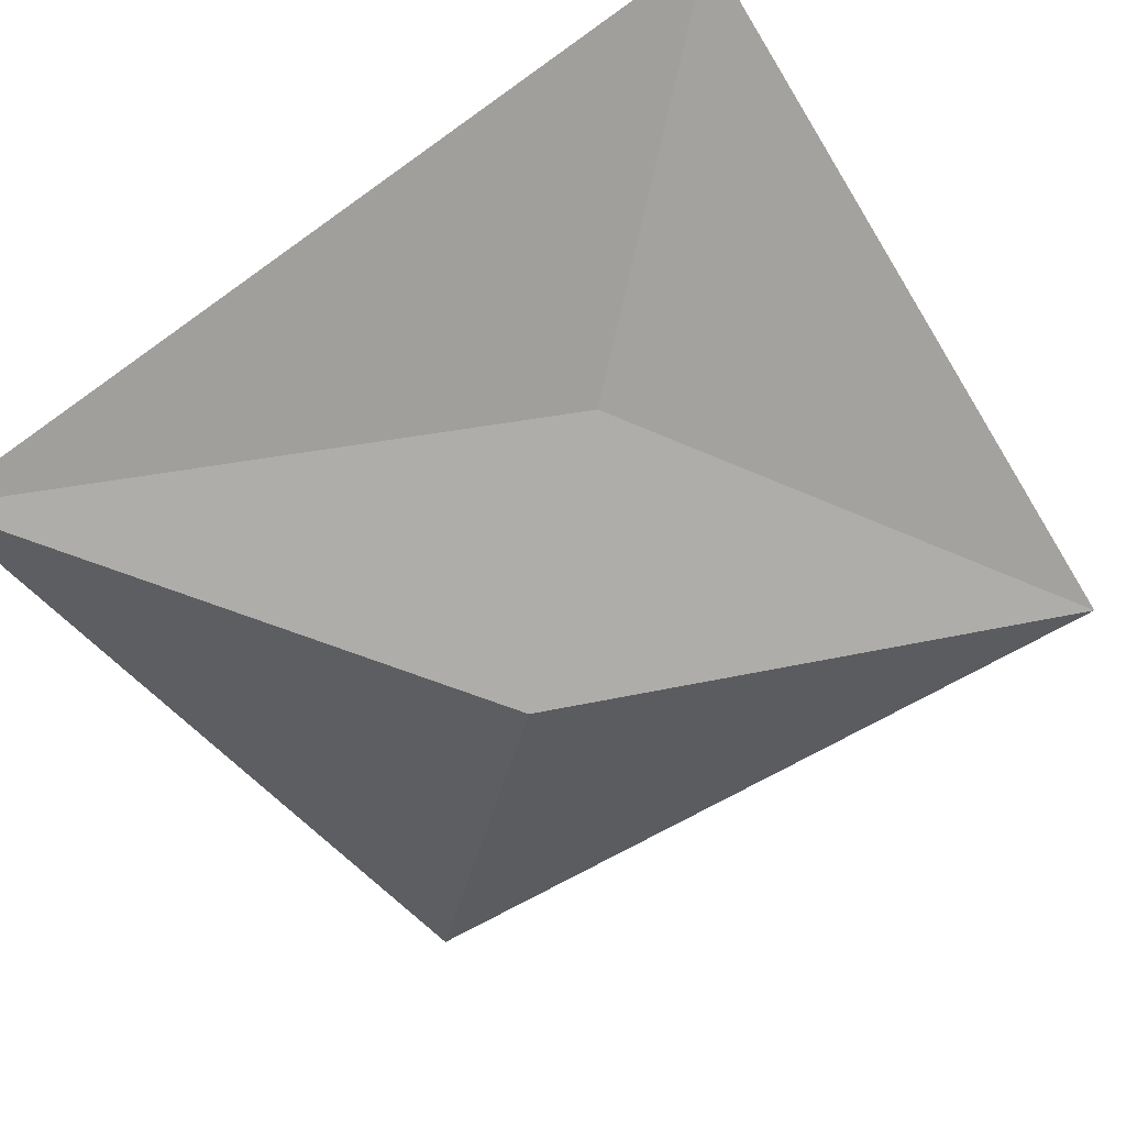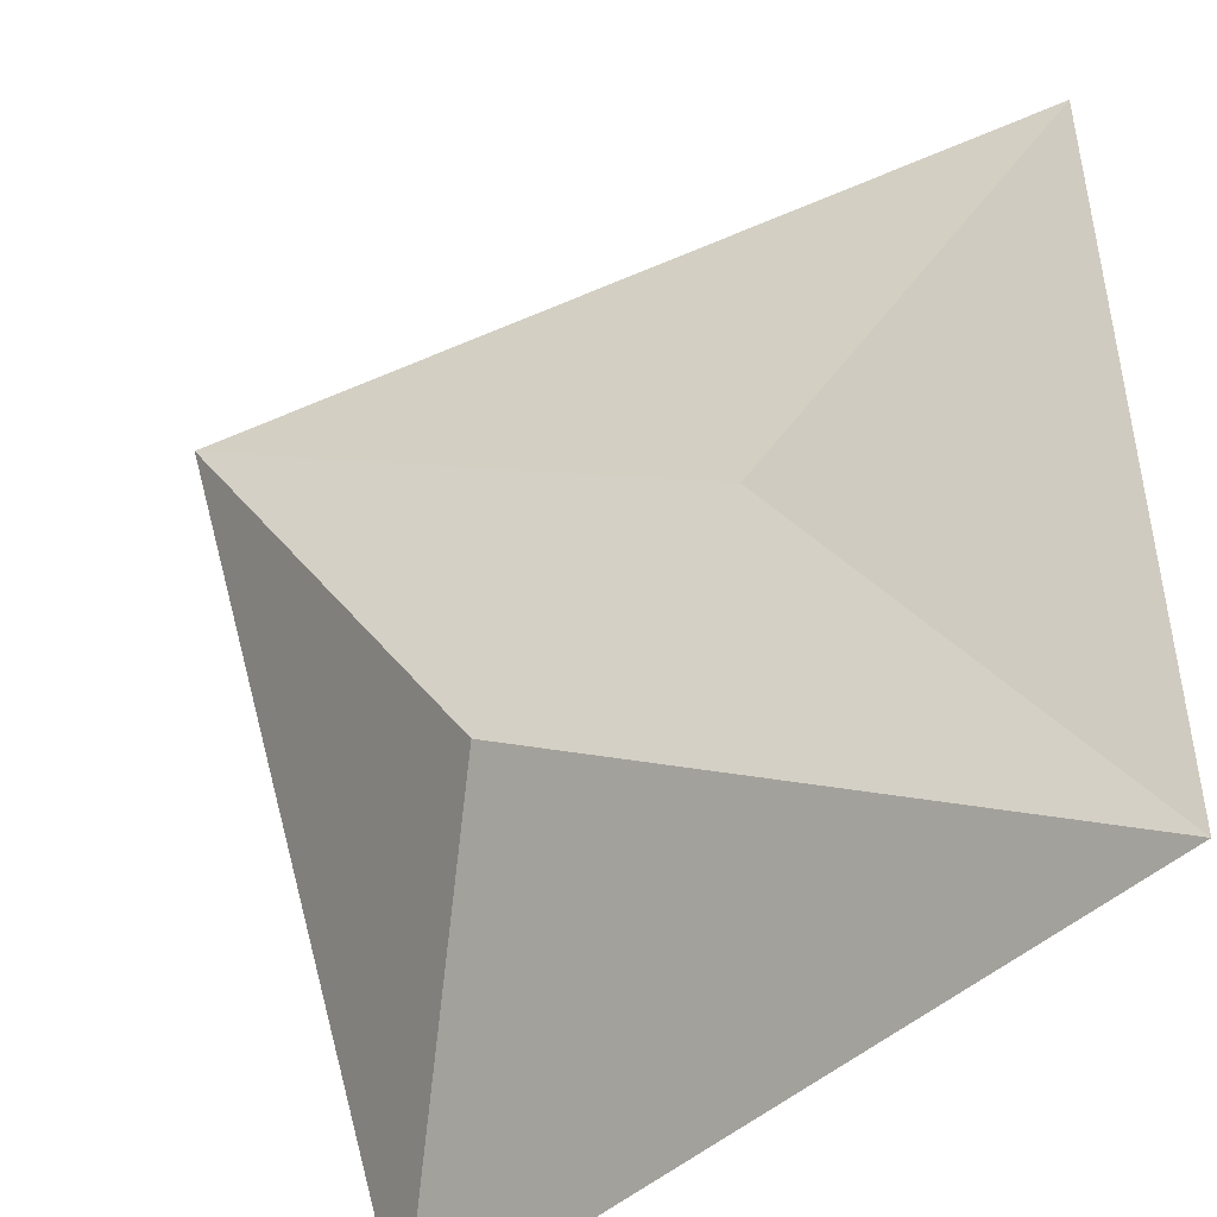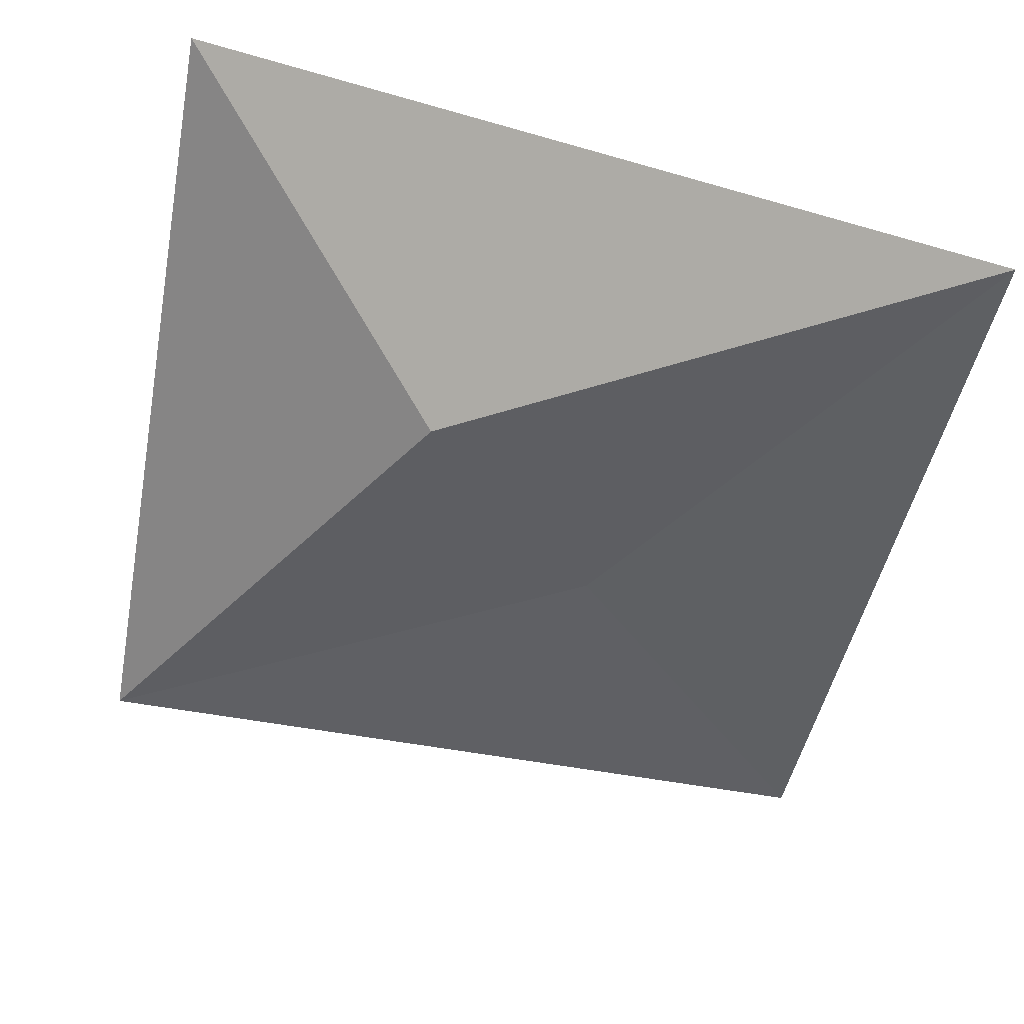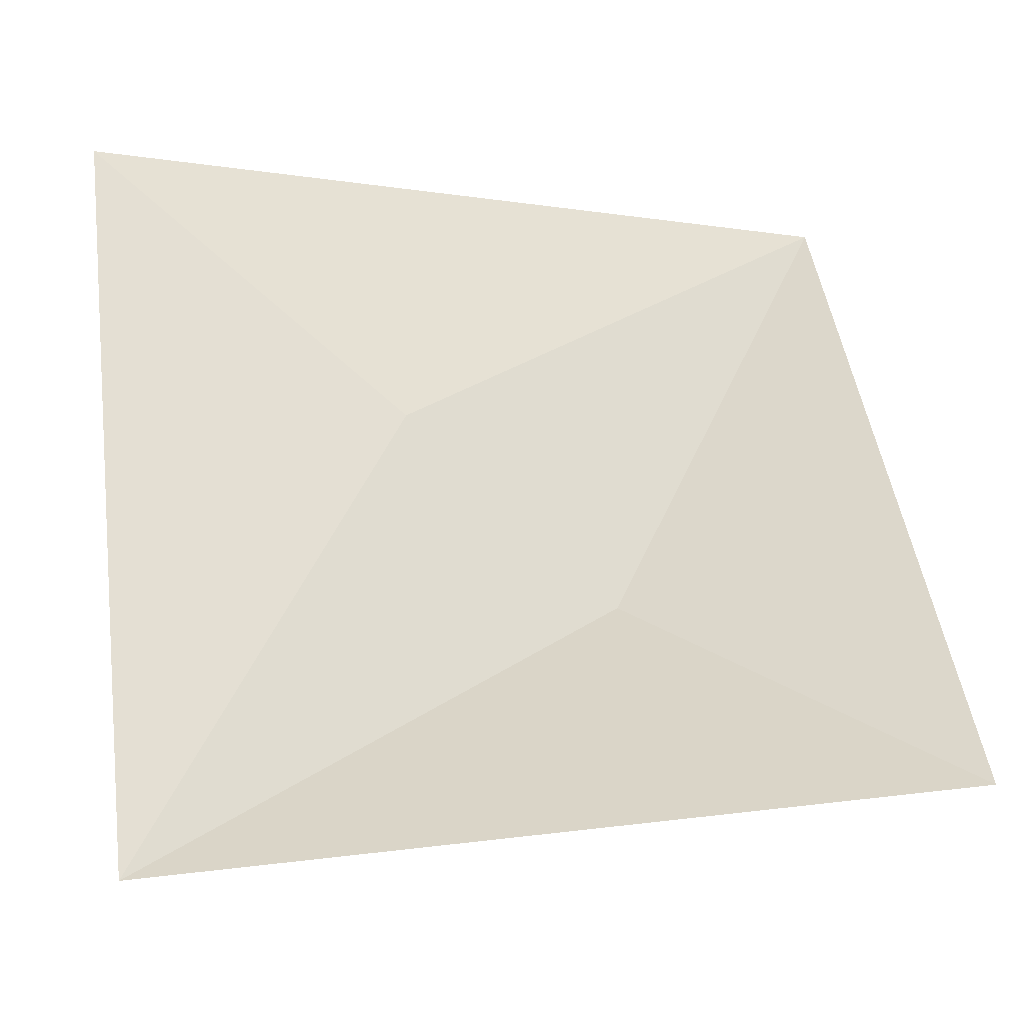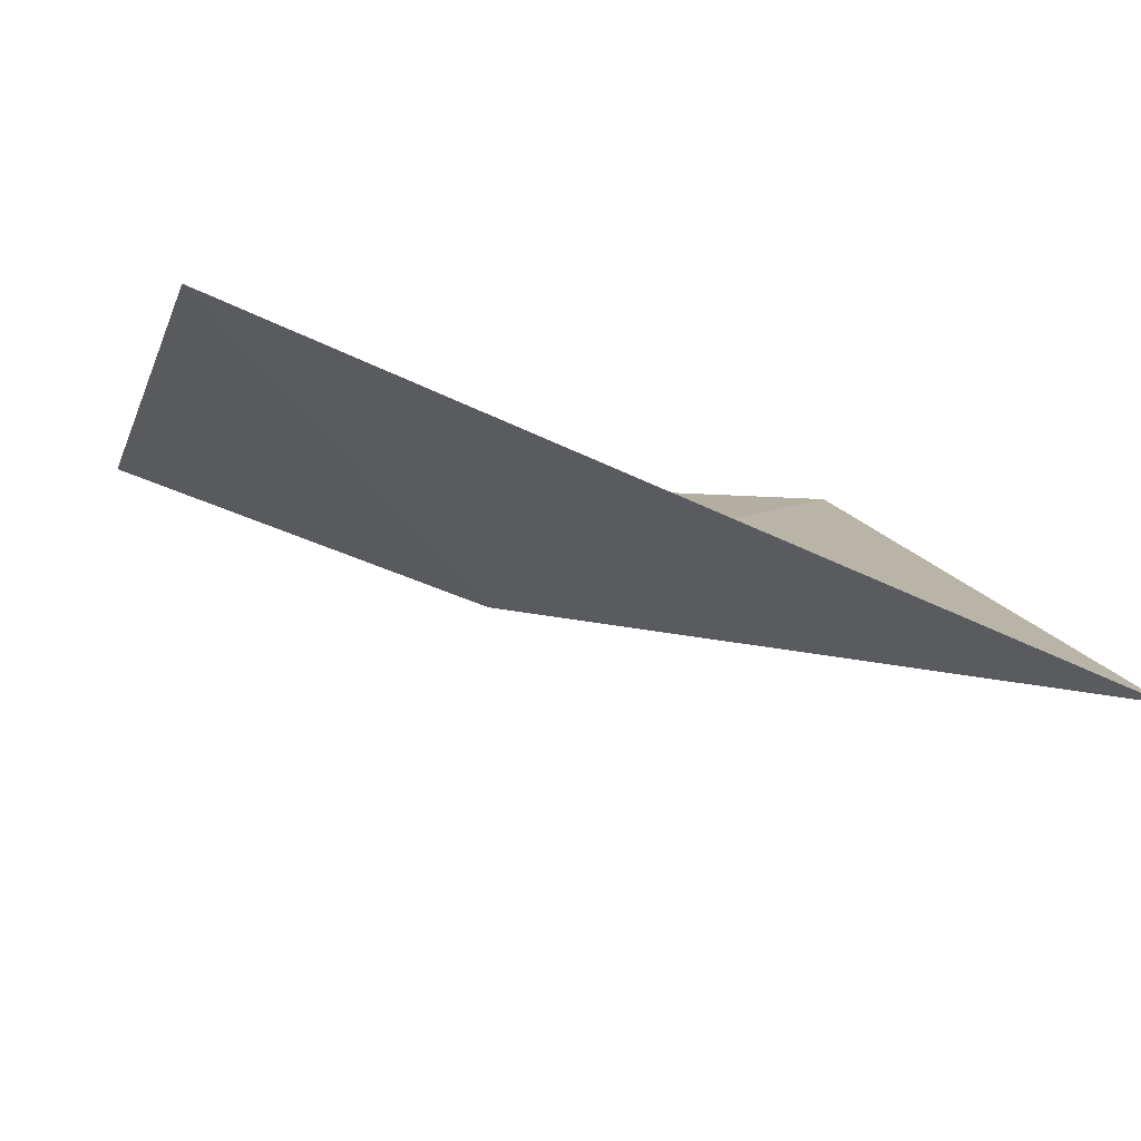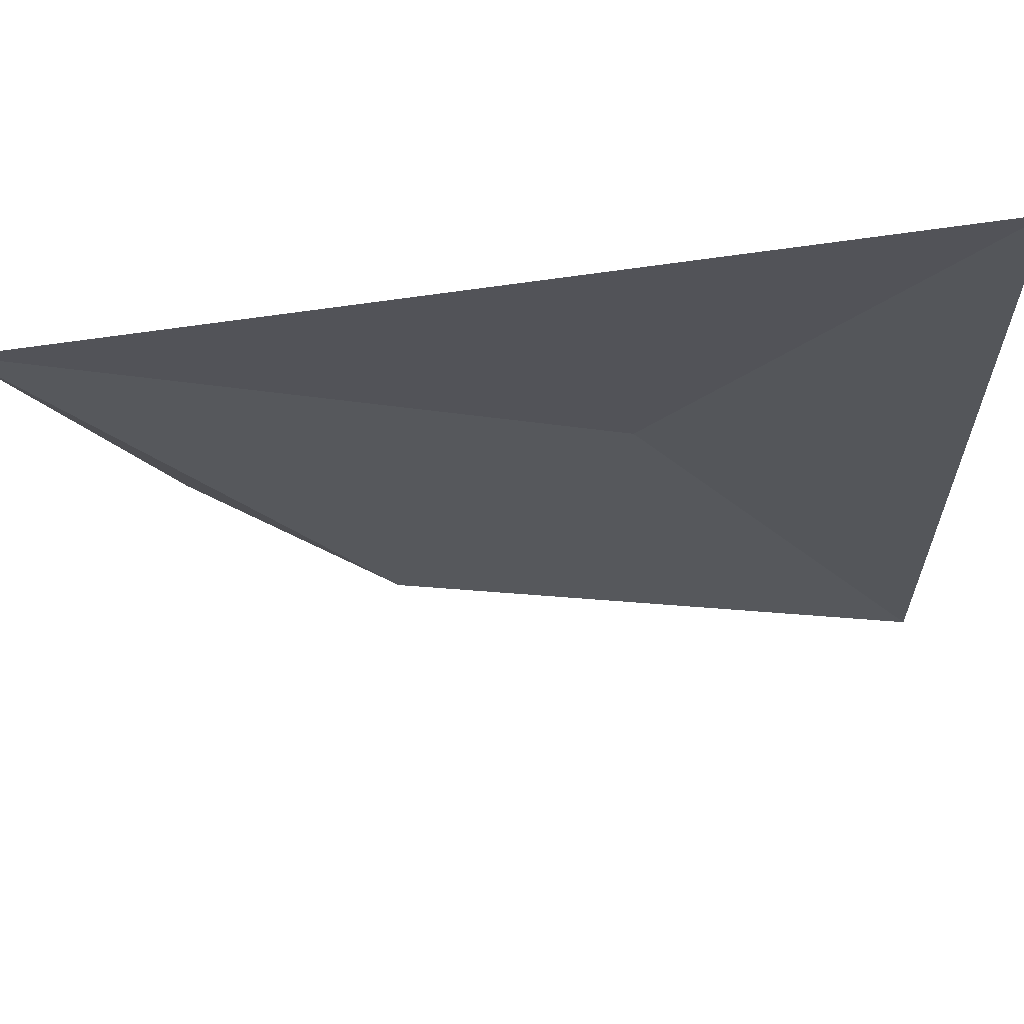
<metadata>
{"format":"obj","ext":"obj","renderer":"f3d","projection":"perspective","resolution":1024,"background":"white","views":[{"elev":-63.1,"azim":31.6,"up":"+Y"},{"elev":-45.1,"azim":47.6,"up":"+Z"},{"elev":-63.2,"azim":-99.9,"up":"+Y"},{"elev":63.7,"azim":173.5,"up":"+Y"},{"elev":-7.9,"azim":-104.0,"up":"+Y"},{"elev":63.8,"azim":11.9,"up":"+Z"}]}
</metadata>
<code>
o roof/1671/l_convex
v 16 -16 16
v -16 -32 -16
v 64 0 -64
v 64 0 64
v -64 -48 64
v -64 0 -64
f 1 2 3
f 1 3 4
f 1 4 5
f 1 5 2
f 2 5 6
f 2 6 3

</code>
